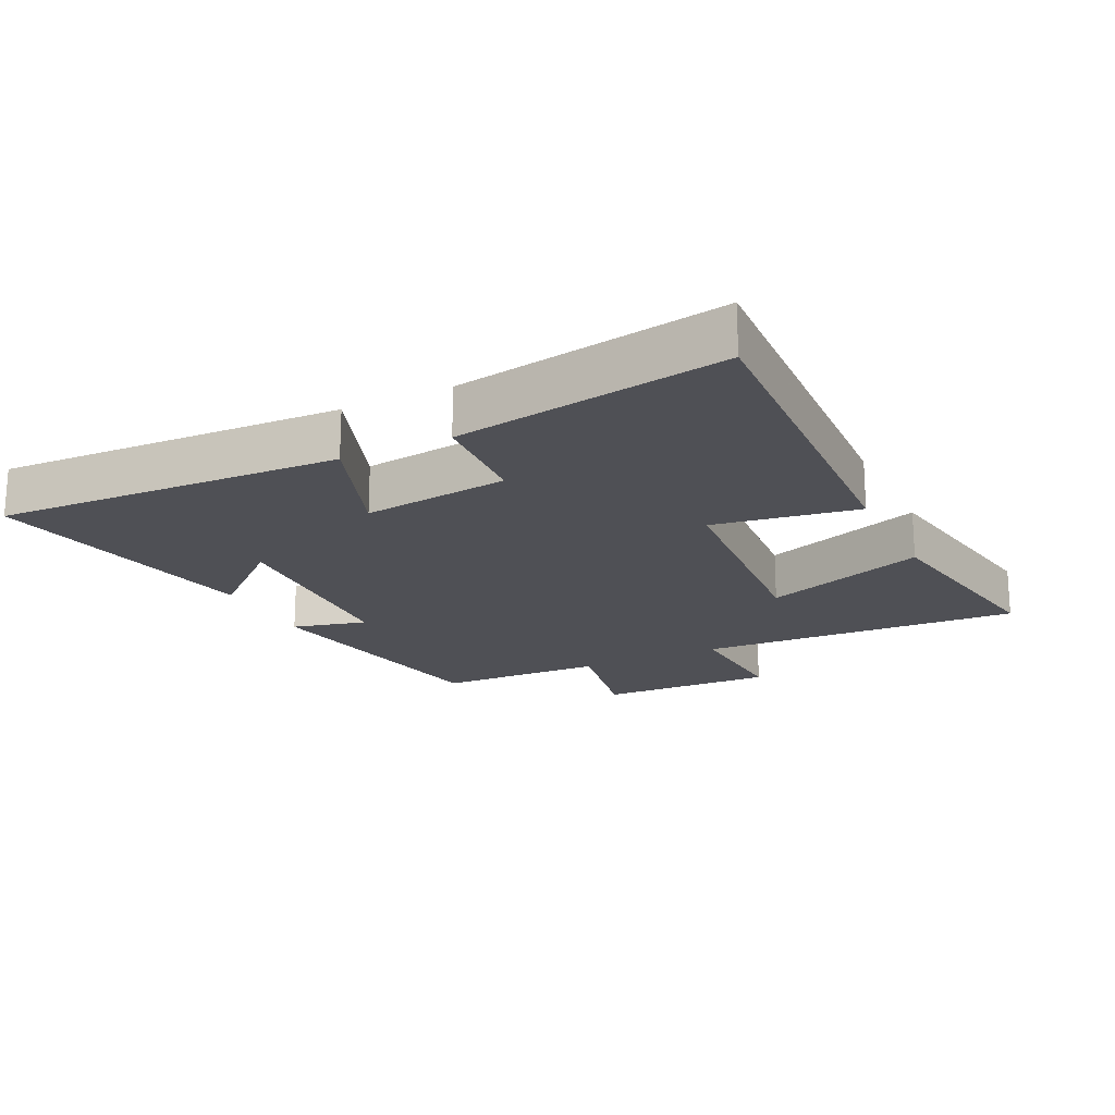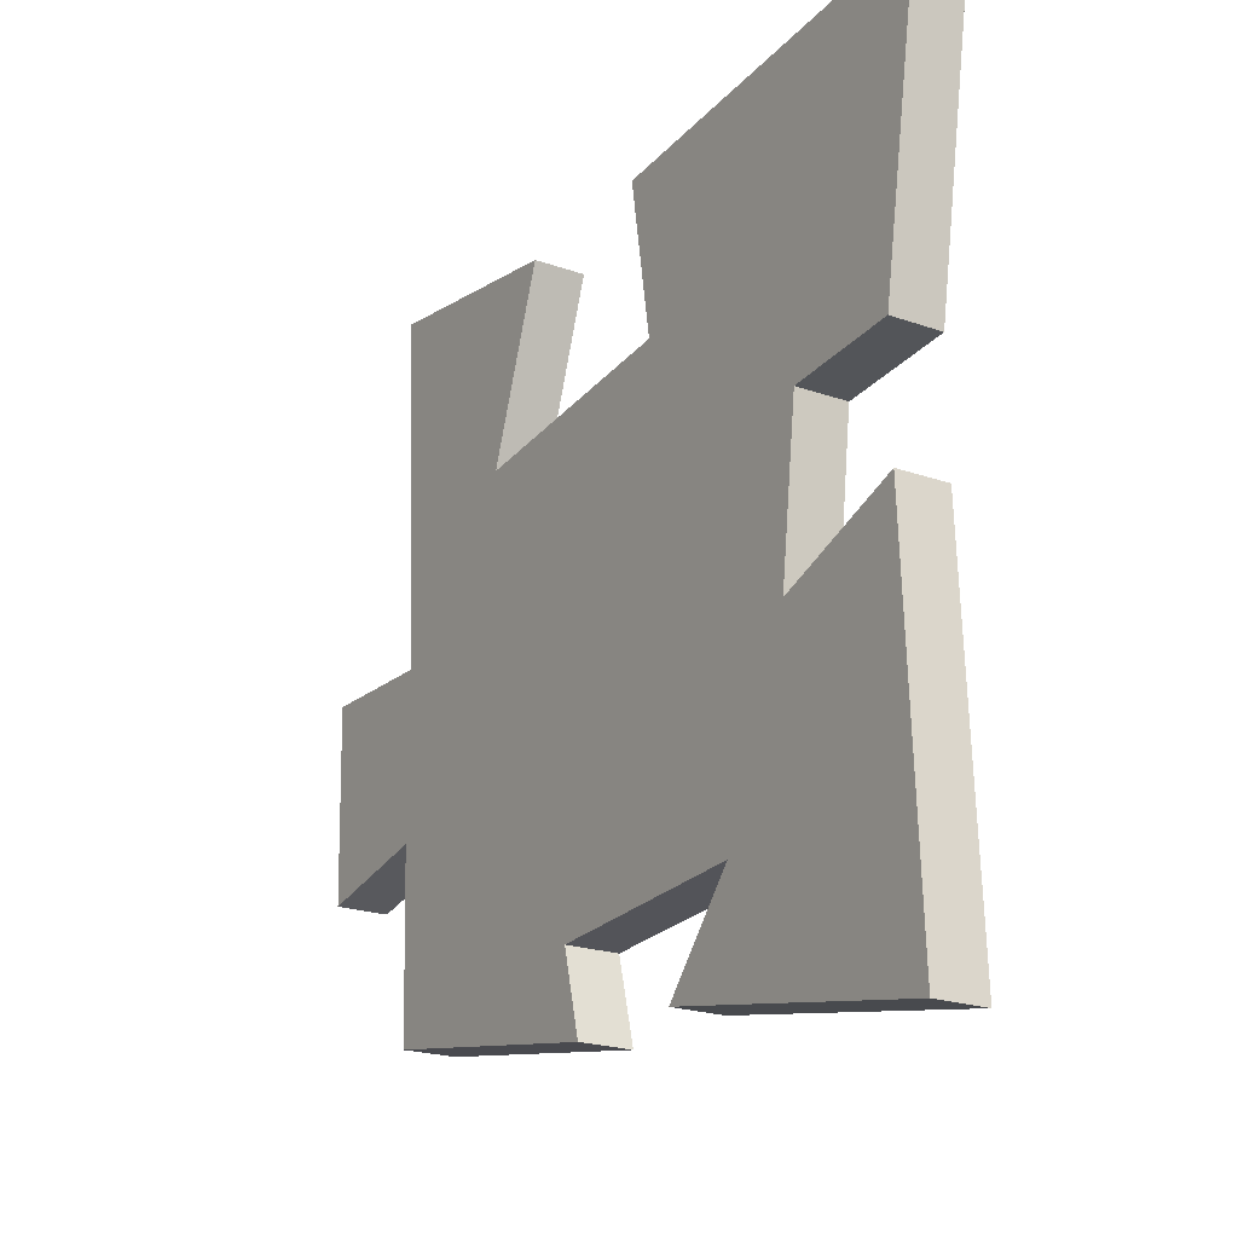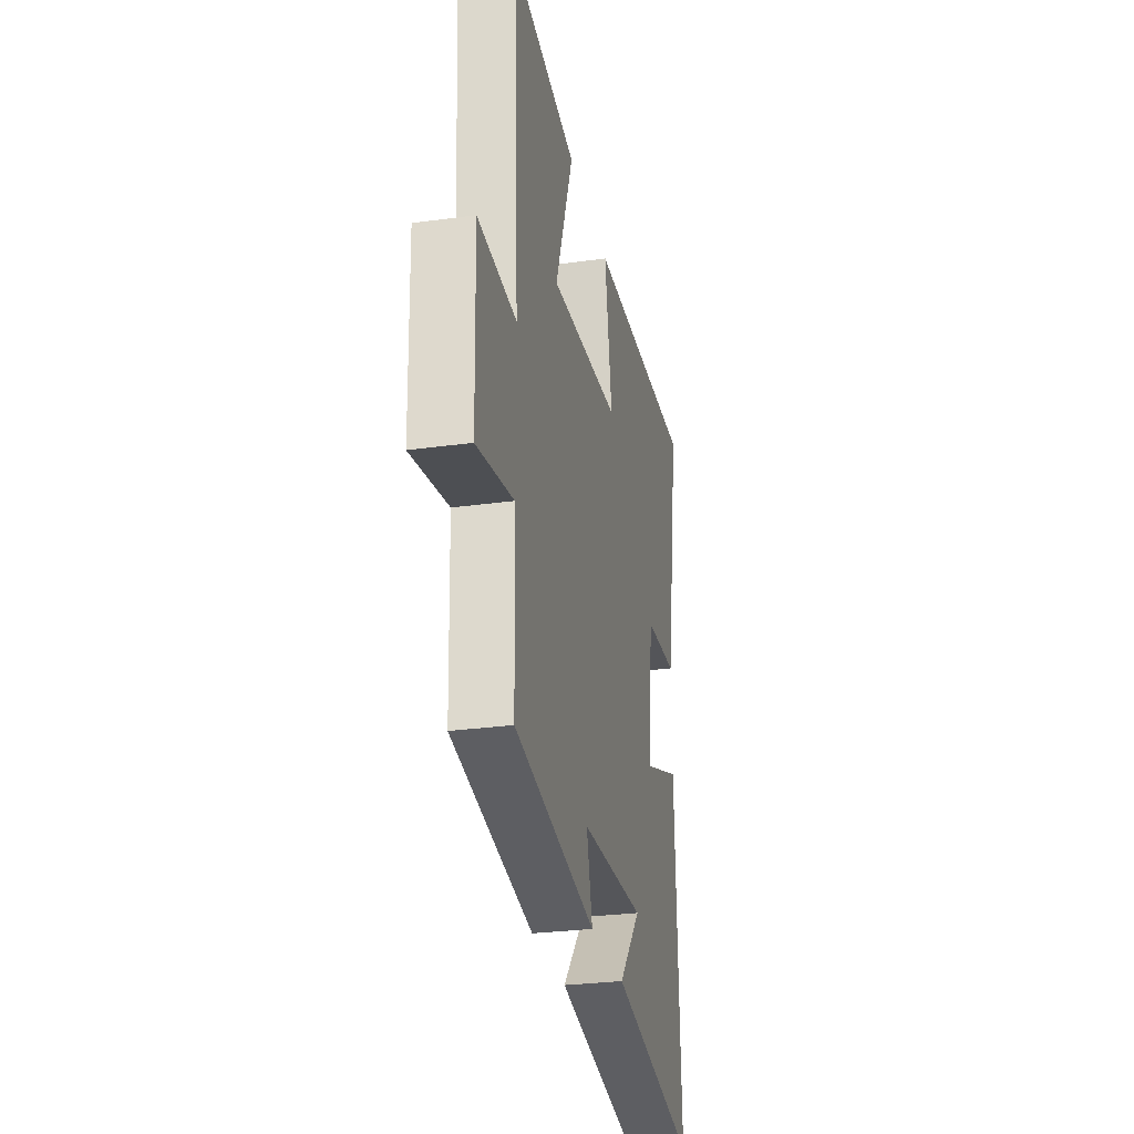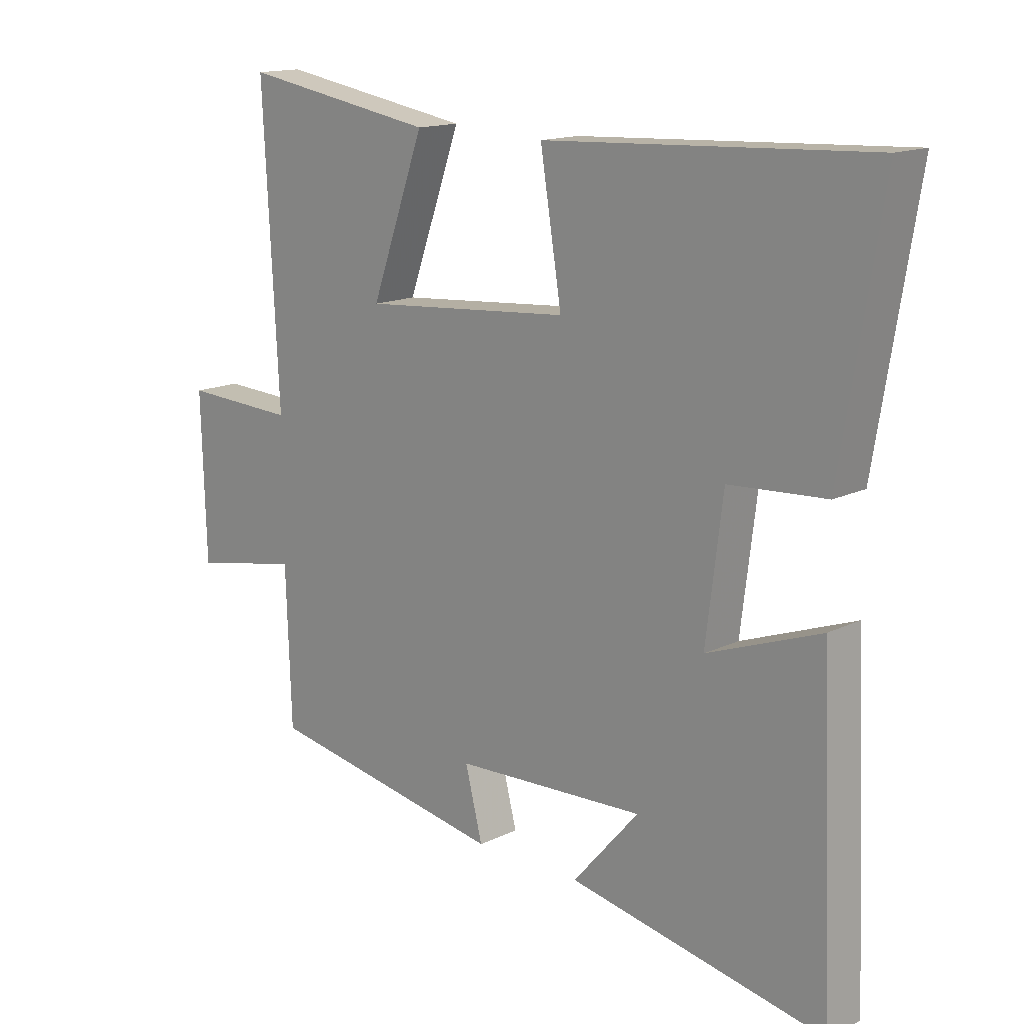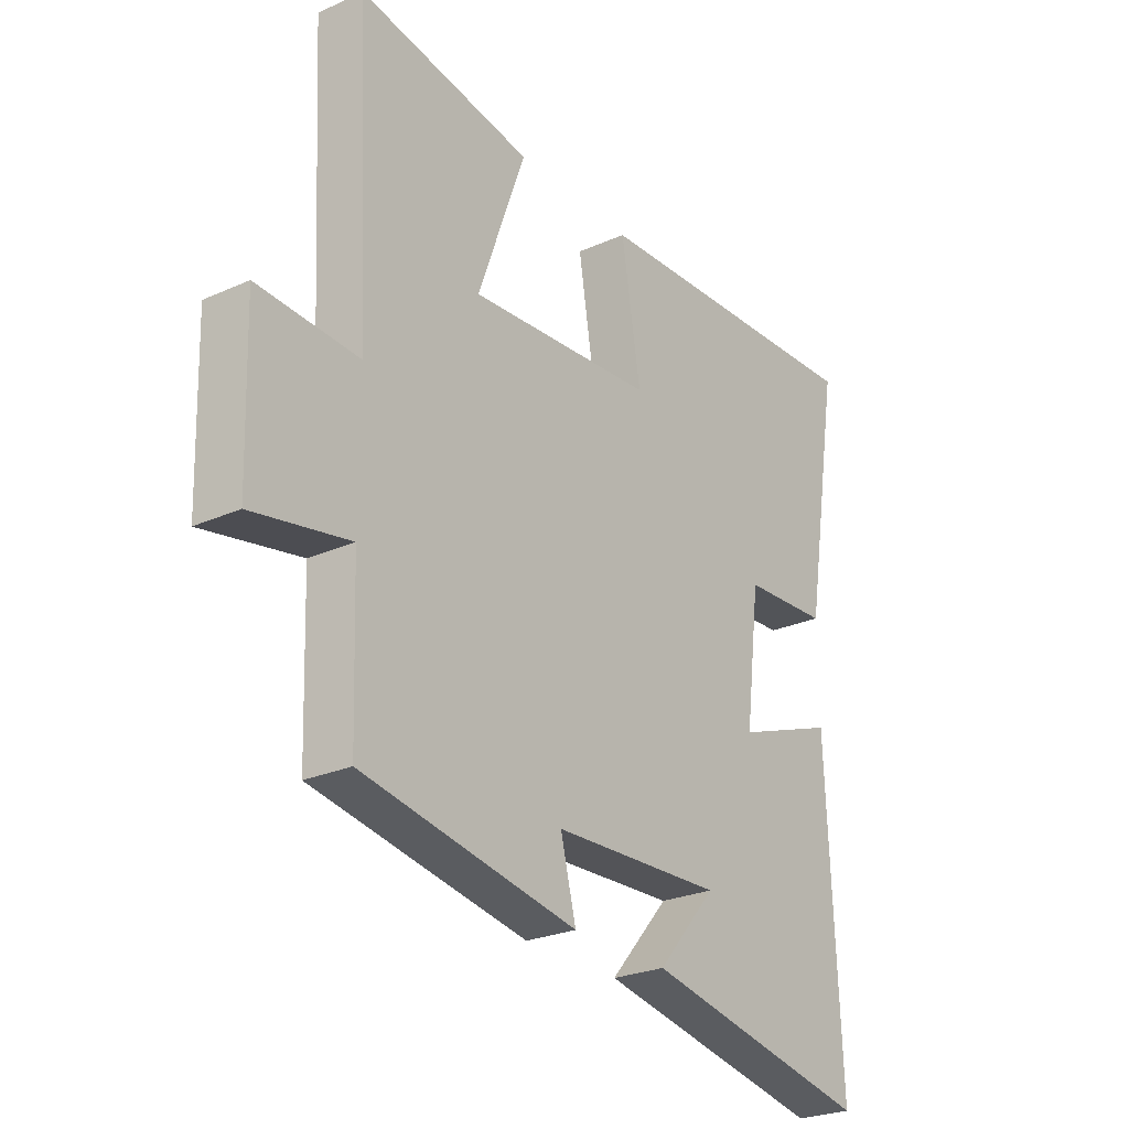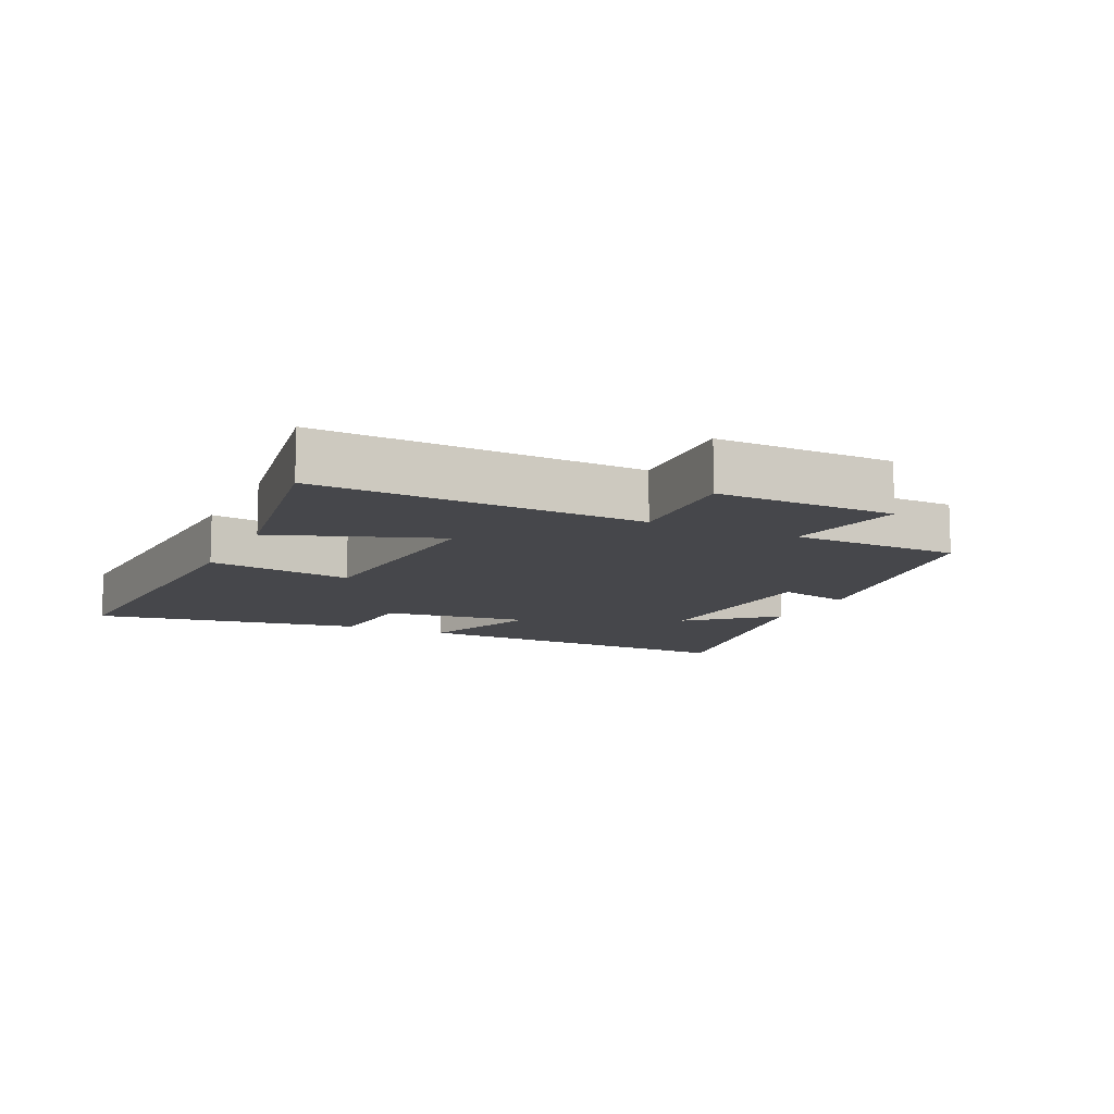
<metadata>
{"format":"obj","ext":"obj","renderer":"f3d","projection":"perspective","resolution":1024,"background":"white","views":[{"elev":-19.3,"azim":-63.9,"up":"+Y"},{"elev":-21.7,"azim":-121.8,"up":"+Z"},{"elev":-28.3,"azim":101.8,"up":"+Z"},{"elev":15.0,"azim":-136.0,"up":"+Z"},{"elev":-25.8,"azim":125.5,"up":"+Z"},{"elev":-10.8,"azim":64.8,"up":"+Y"}]}
</metadata>
<code>
v 0.526 0.07 0.555
v 0.5 0.07 0.058
v 0.69 0.07 0.067
v 0.682 0.07 -0.205
v 0.5 0.07 -0.17
v 0.491 0.07 -0.428
v 0.088 0.07 -0.5
v 0.117 0.07 -0.386
v -0.203 0.07 -0.372
v -0.092 0.07 -0.5
v -0.523 0.07 -0.584
v -0.5 0.07 -0.054
v -0.31 0.07 -0.124
v -0.338 0.07 0.102
v -0.5 0.07 0.112
v -0.568 0.07 0.527
v -0.024 0.07 0.5
v -0.06 0.07 0.278
v 0.29 0.07 0.25
v 0.2 0.07 0.5
v 0.526 0 0.555
v 0.5 0 0.058
v 0.69 0 0.067
v 0.682 0 -0.205
v 0.5 0 -0.17
v 0.491 0 -0.428
v 0.088 0 -0.5
v 0.117 0 -0.386
v -0.203 0 -0.372
v -0.092 0 -0.5
v -0.523 0 -0.584
v -0.5 0 -0.054
v -0.31 0 -0.124
v -0.338 0 0.102
v -0.5 0 0.112
v -0.568 0 0.527
v -0.024 0 0.5
v -0.06 0 0.278
v 0.29 0 0.25
v 0.2 0 0.5
f 19 20 1 2
f 18 19 2
f 16 17 18
f 15 16 18
f 14 15 18
f 13 14 18 2
f 11 12 13
f 9 10 11
f 9 11 13
f 13 2 3
f 9 13 3
f 8 9 3
f 5 6 7 8
f 3 4 5
f 3 5 8
f 22 21 40 39
f 22 39 38
f 38 37 36
f 38 36 35
f 38 35 34
f 22 38 34 33
f 33 32 31
f 31 30 29
f 33 31 29
f 23 22 33
f 23 33 29
f 23 29 28
f 28 27 26 25
f 25 24 23
f 28 25 23
f 1 21 22 2
f 2 22 23 3
f 3 23 24 4
f 4 24 25 5
f 5 25 26 6
f 6 26 27 7
f 7 27 28 8
f 8 28 29 9
f 9 29 30 10
f 10 30 31 11
f 11 31 32 12
f 12 32 33 13
f 13 33 34 14
f 14 34 35 15
f 15 35 36 16
f 16 36 37 17
f 17 37 38 18
f 18 38 39 19
f 19 39 40 20
f 20 40 21 1

</code>
